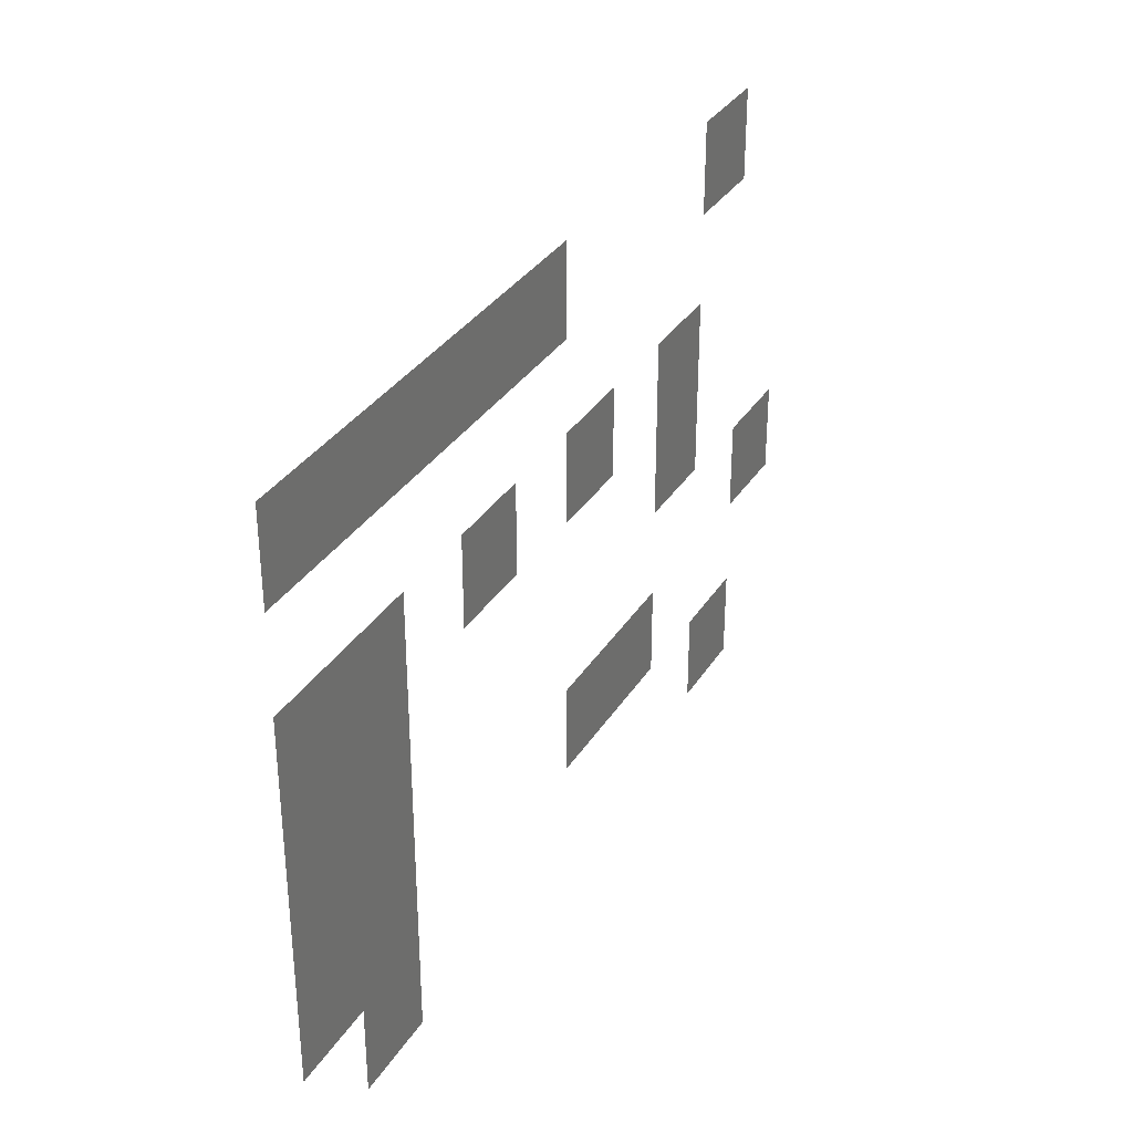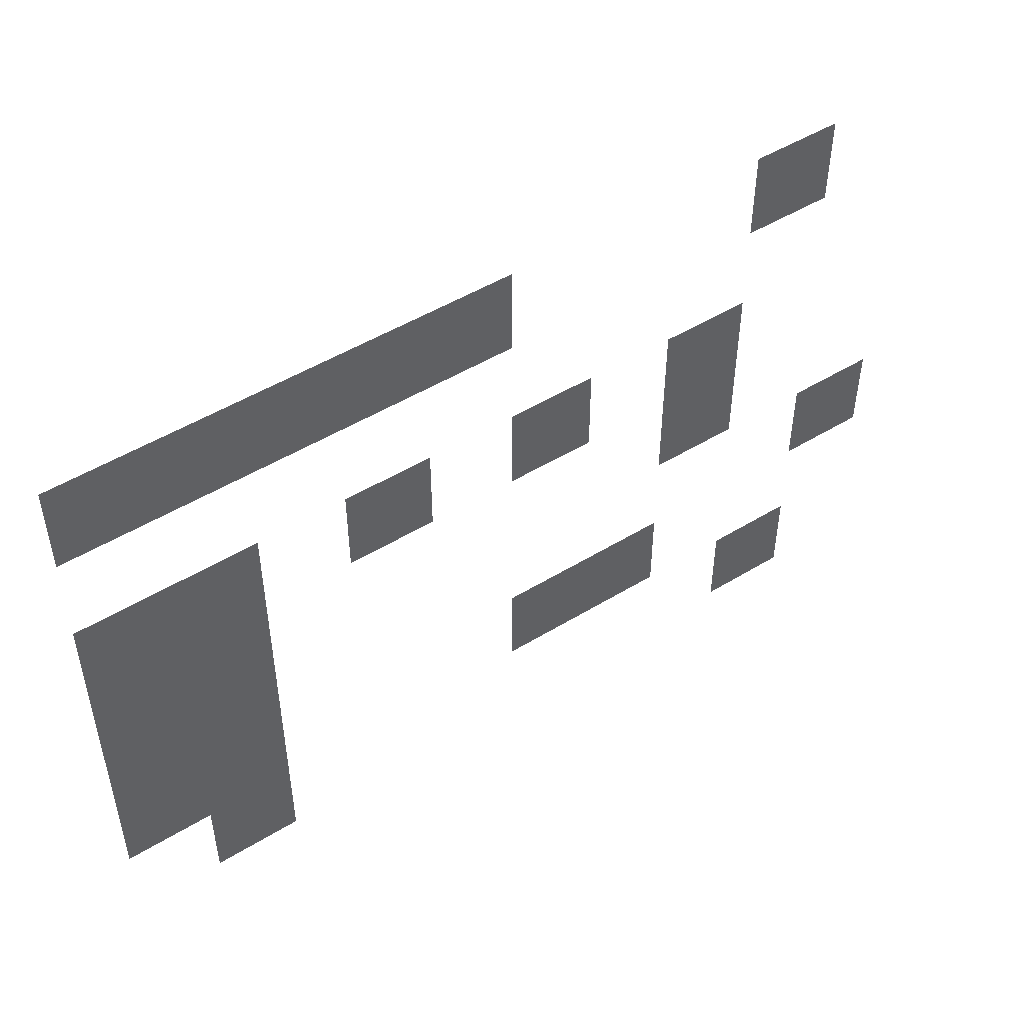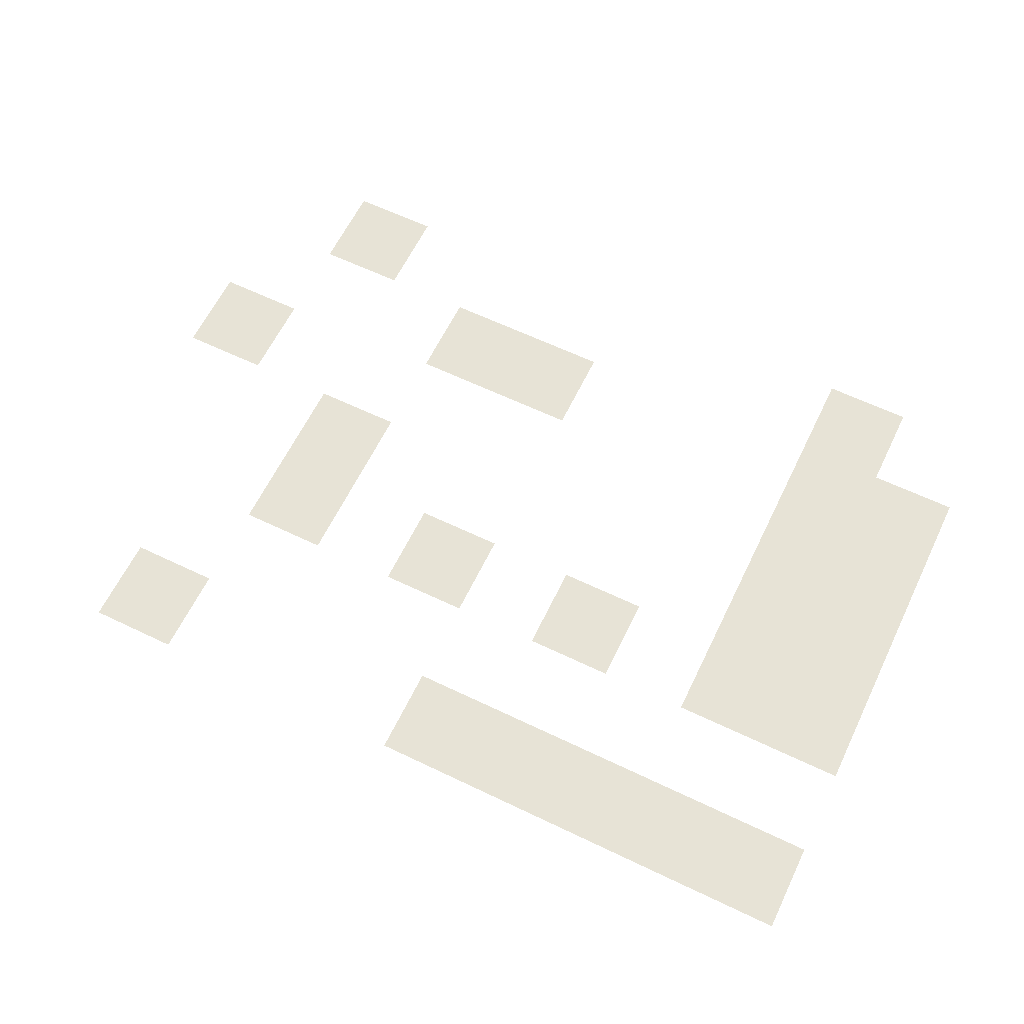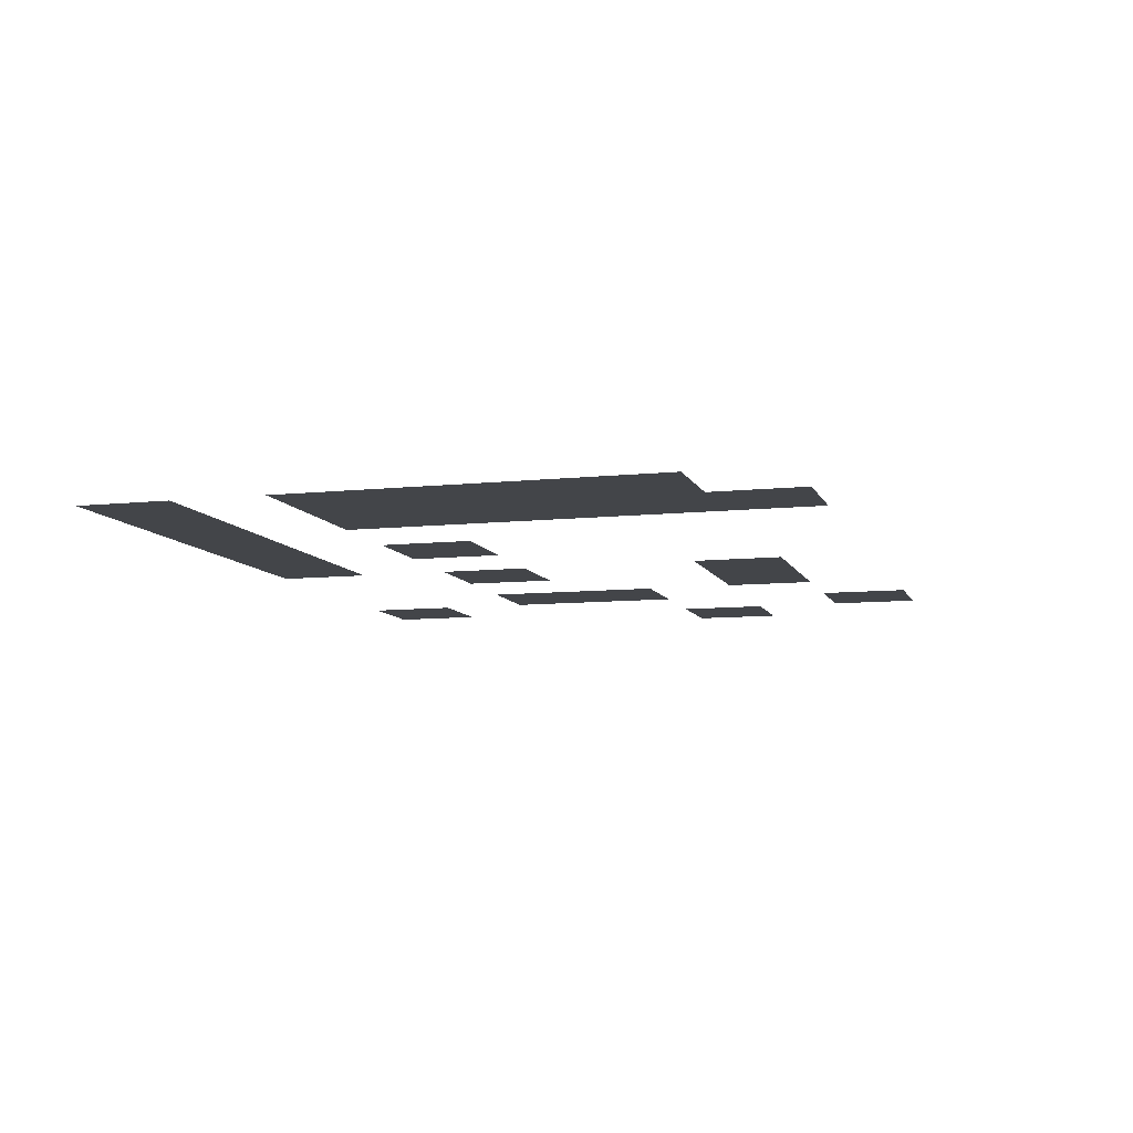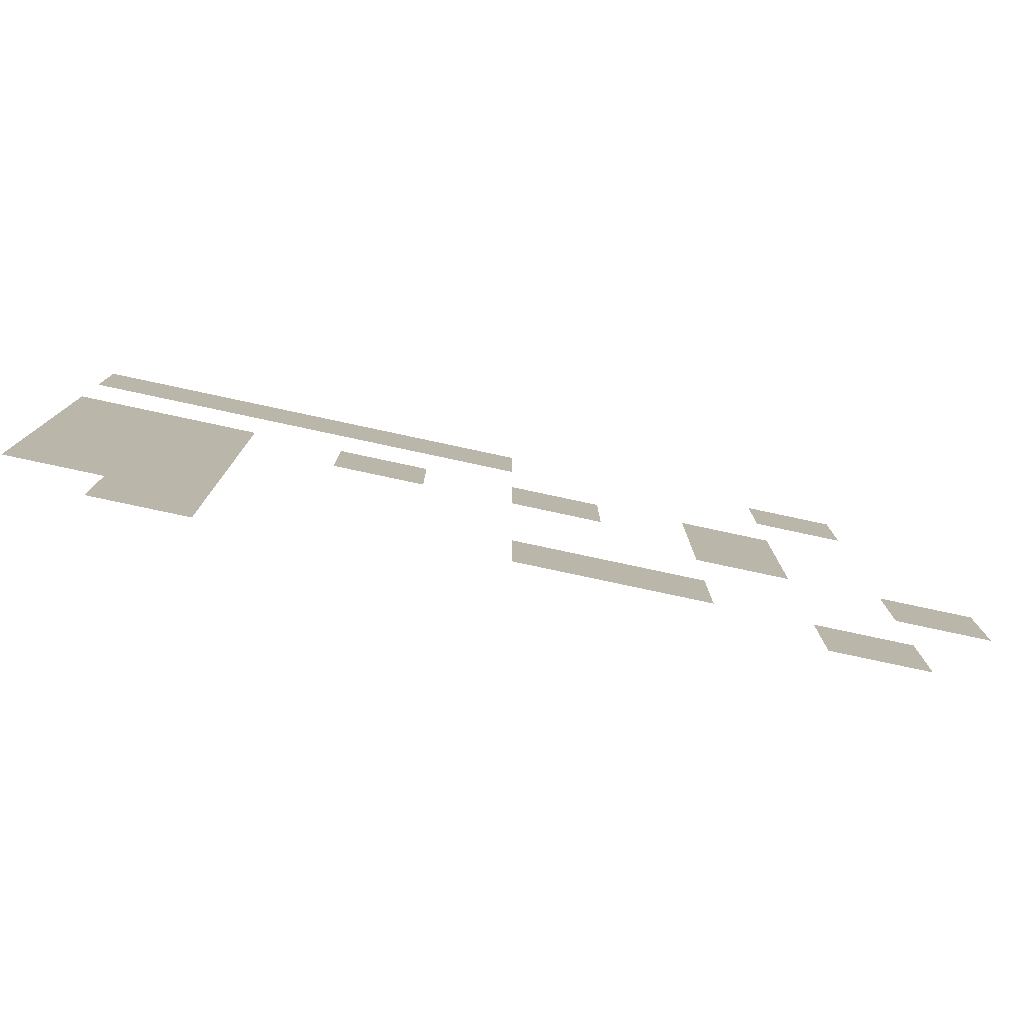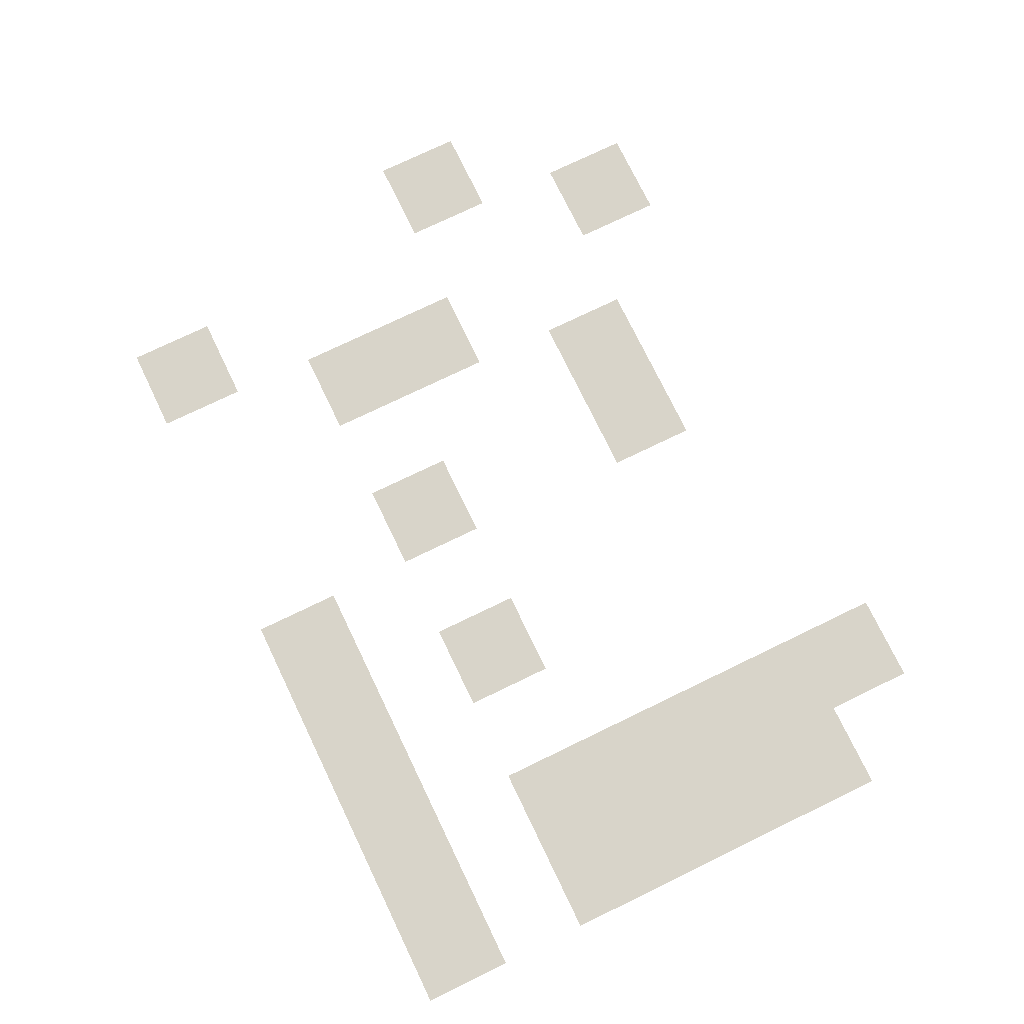
<metadata>
{"format":"obj","ext":"obj","renderer":"f3d","projection":"perspective","resolution":1024,"background":"white","views":[{"elev":33.4,"azim":-62.5,"up":"+Y"},{"elev":49.4,"azim":-34.1,"up":"+Y"},{"elev":62.6,"azim":-154.1,"up":"+Z"},{"elev":-8.8,"azim":-73.9,"up":"+Z"},{"elev":-79.0,"azim":-12.1,"up":"+Y"},{"elev":75.5,"azim":-115.8,"up":"+Z"}]}
</metadata>
<code>
v -16 -48 0
v -32 -48 0
v -32 -32 0
v -16 -32 0
v -80 -48 0
v -96 -48 0
v -96 -32 0
v -80 -32 0
v -96 -48 0
v -112 -48 0
v -112 -32 0
v -96 -32 0
v -112 -48 0
v -128 -48 0
v -128 -32 0
v -112 -32 0
v -128 -48 0
v -144 -48 0
v -144 -32 0
v -128 -32 0
v -144 -48 0
v -160 -48 0
v -160 -32 0
v -144 -32 0
v -32 -80 0
v -48 -80 0
v -48 -64 0
v -32 -64 0
v -64 -80 0
v -80 -80 0
v -80 -64 0
v -64 -64 0
v -96 -80 0
v -112 -80 0
v -112 -64 0
v -96 -64 0
v -128 -80 0
v -144 -80 0
v -144 -64 0
v -128 -64 0
v -144 -80 0
v -160 -80 0
v -160 -64 0
v -144 -64 0
v -32 -96 0
v -48 -96 0
v -48 -80 0
v -32 -80 0
v -128 -96 0
v -144 -96 0
v -144 -80 0
v -128 -80 0
v -144 -96 0
v -160 -96 0
v -160 -80 0
v -144 -80 0
v 0 -112 0
v -16 -112 0
v -16 -96 0
v 0 -96 0
v -128 -112 0
v -144 -112 0
v -144 -96 0
v -128 -96 0
v -144 -112 0
v -160 -112 0
v -160 -96 0
v -144 -96 0
v -48 -128 0
v -64 -128 0
v -64 -112 0
v -48 -112 0
v -64 -128 0
v -80 -128 0
v -80 -112 0
v -64 -112 0
v -128 -128 0
v -144 -128 0
v -144 -112 0
v -128 -112 0
v -144 -128 0
v -160 -128 0
v -160 -112 0
v -144 -112 0
v -16 -144 0
v -32 -144 0
v -32 -128 0
v -16 -128 0
v -128 -144 0
v -144 -144 0
v -144 -128 0
v -128 -128 0
g mine2-5777-10x10_mesh_0005
f 1 2 3 4
f 5 6 7 8
f 9 10 11 12
f 13 14 15 16
f 17 18 19 20
f 21 22 23 24
f 25 26 27 28
f 29 30 31 32
f 33 34 35 36
f 37 38 39 40
f 41 42 43 44
f 45 46 47 48
f 49 50 51 52
f 53 54 55 56
f 57 58 59 60
f 61 62 63 64
f 65 66 67 68
f 69 70 71 72
f 73 74 75 76
f 77 78 79 80
f 81 82 83 84
f 85 86 87 88
f 89 90 91 92

</code>
